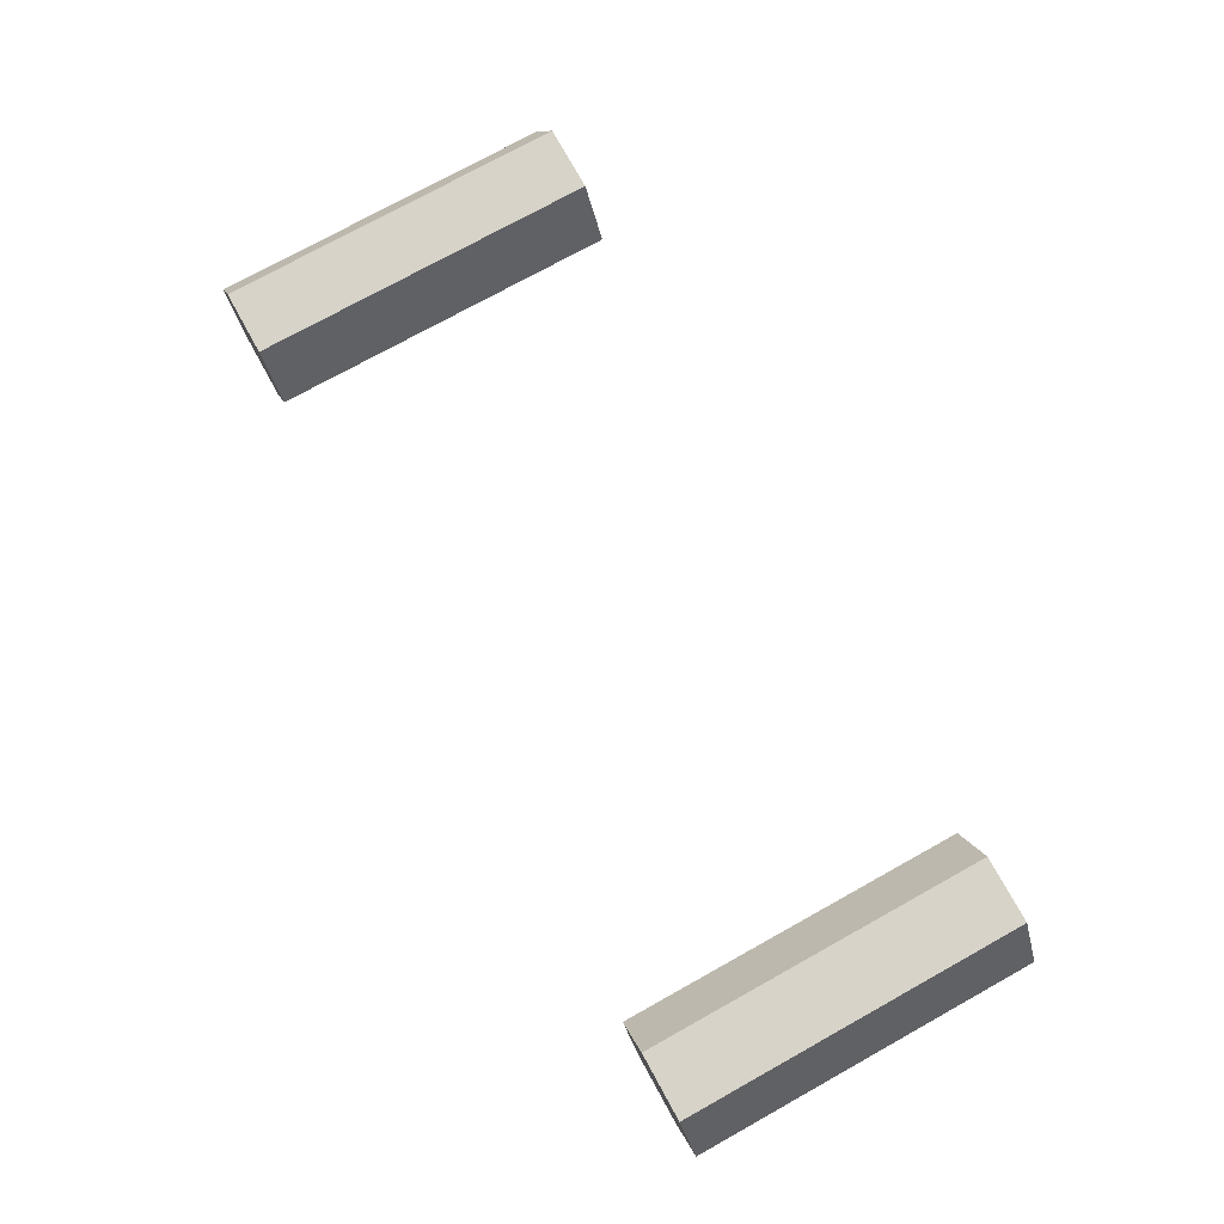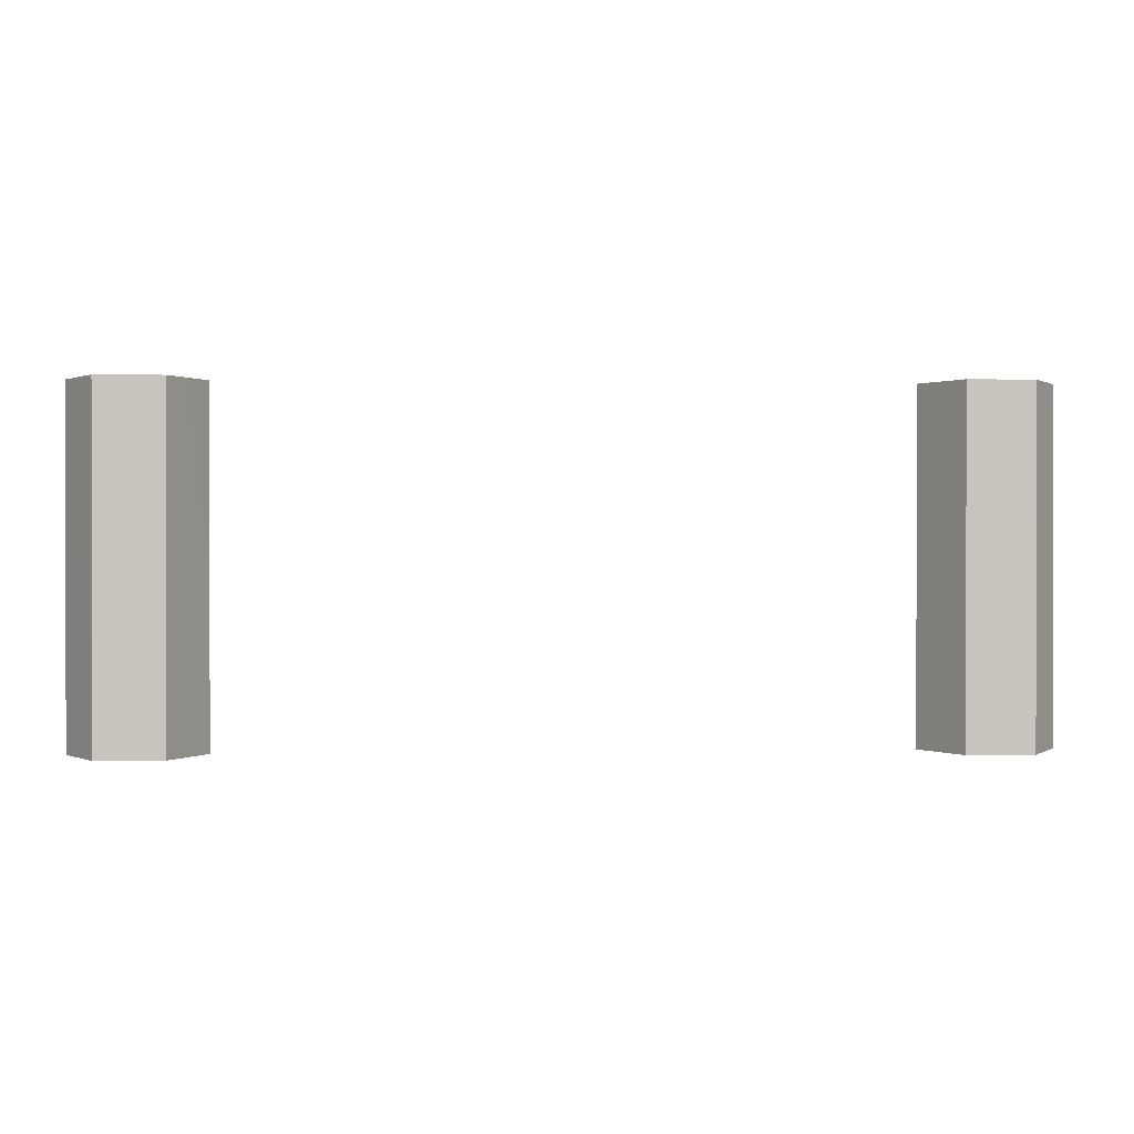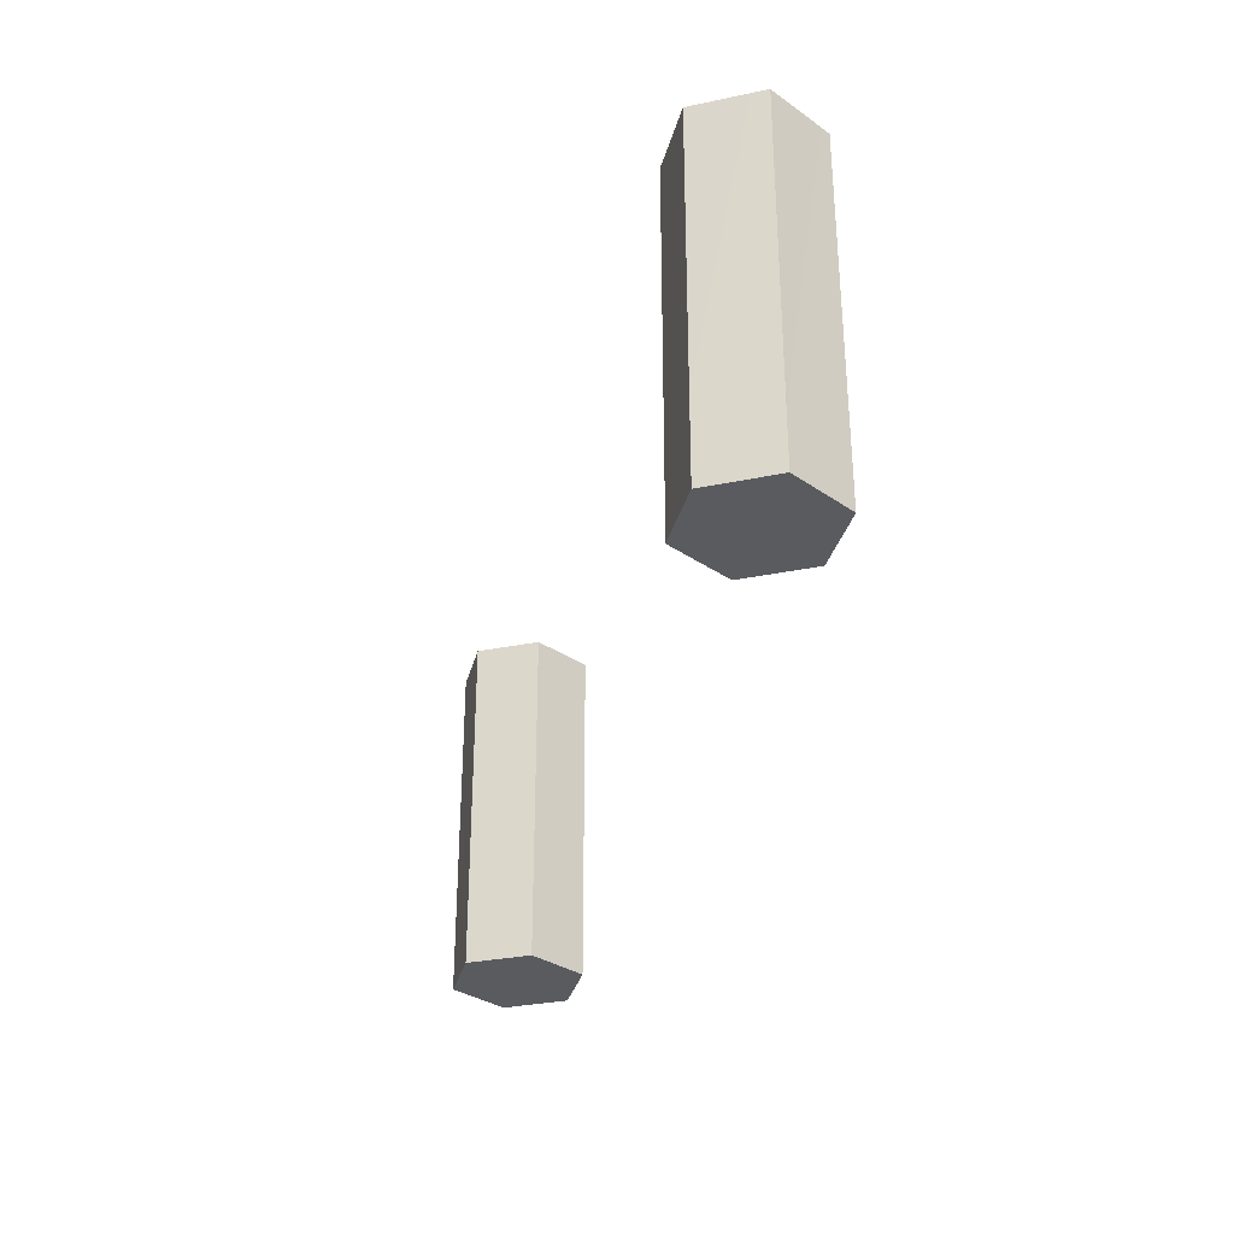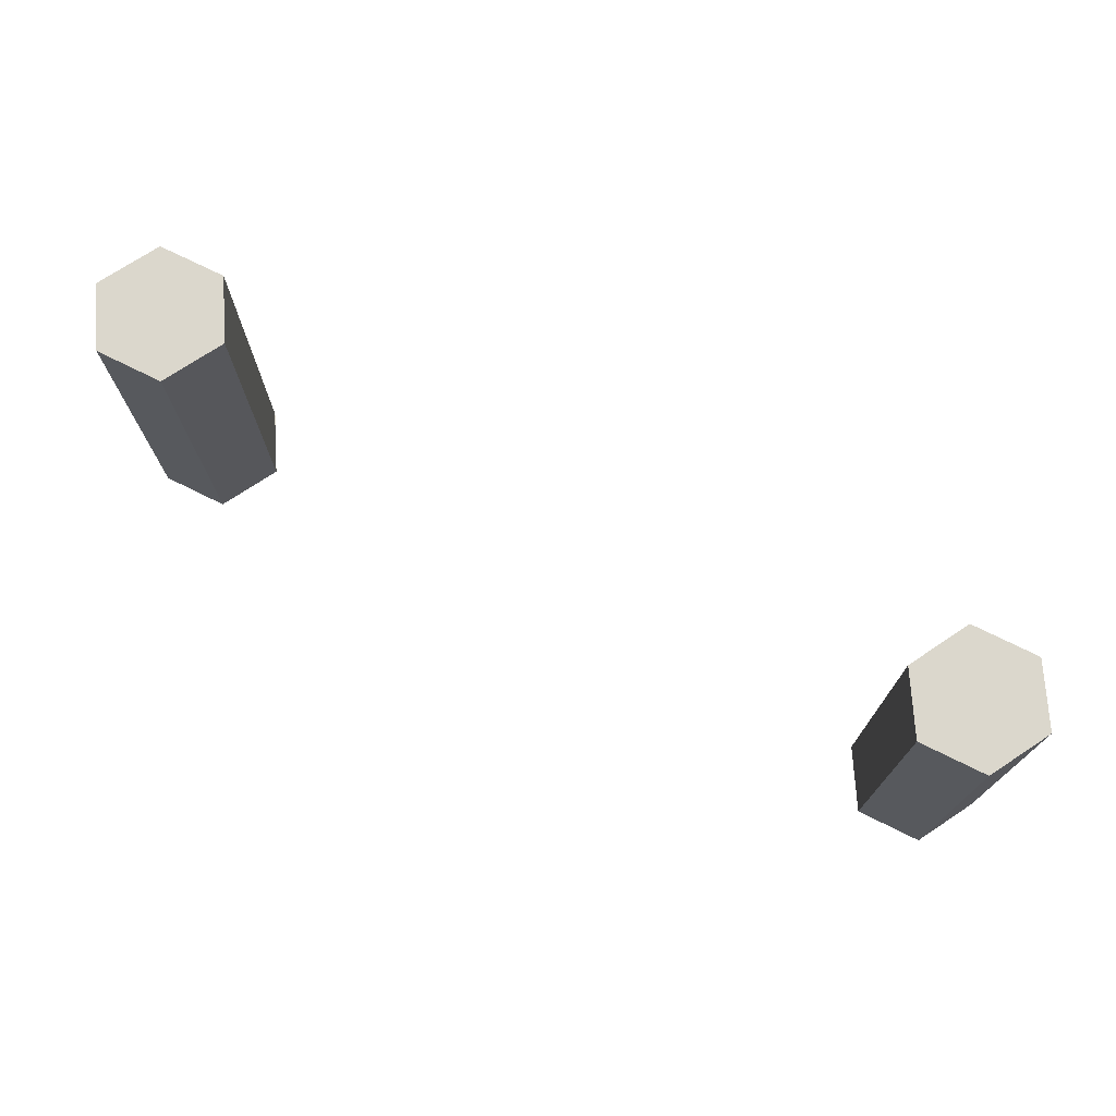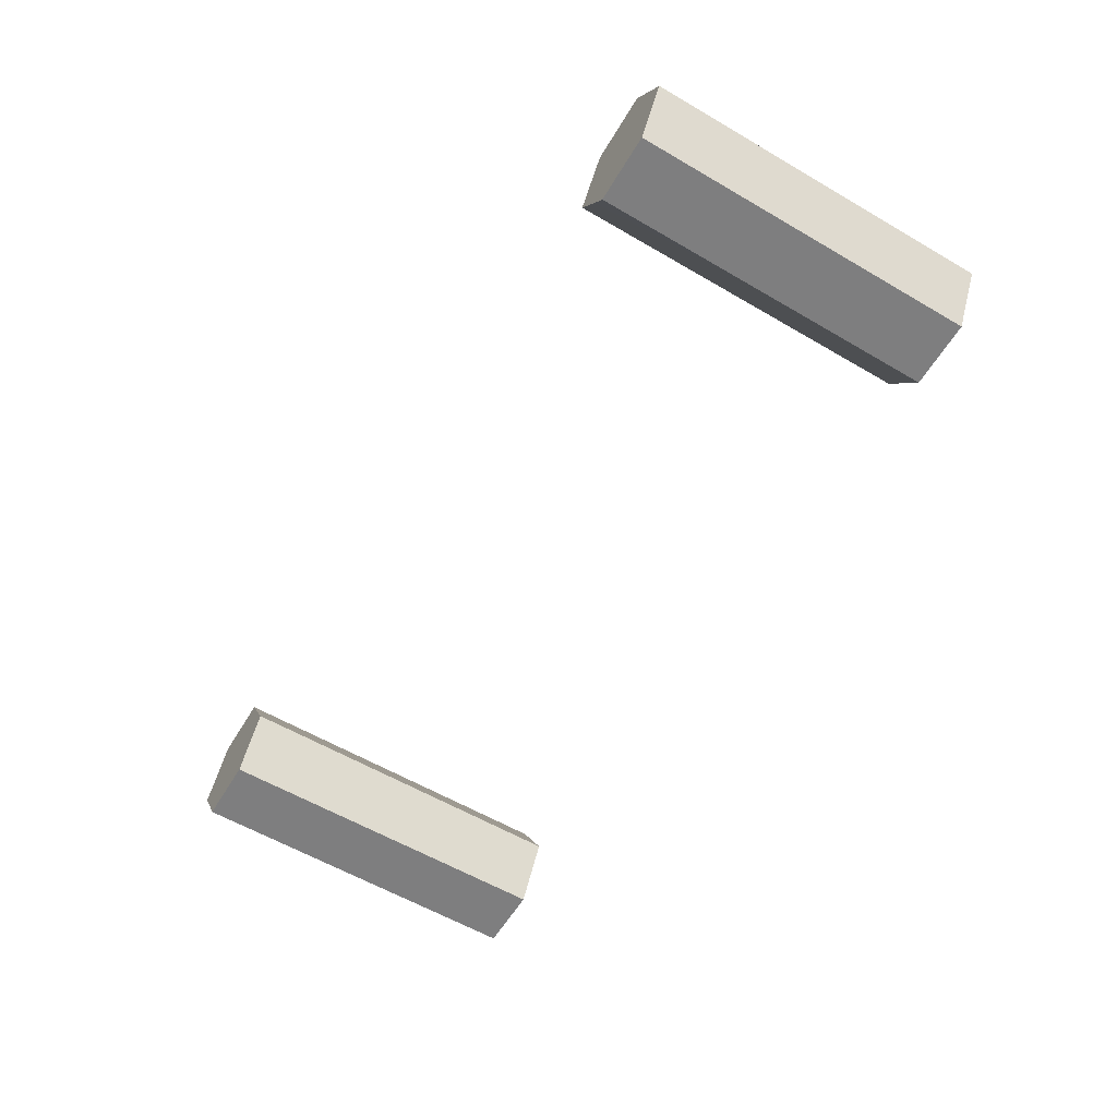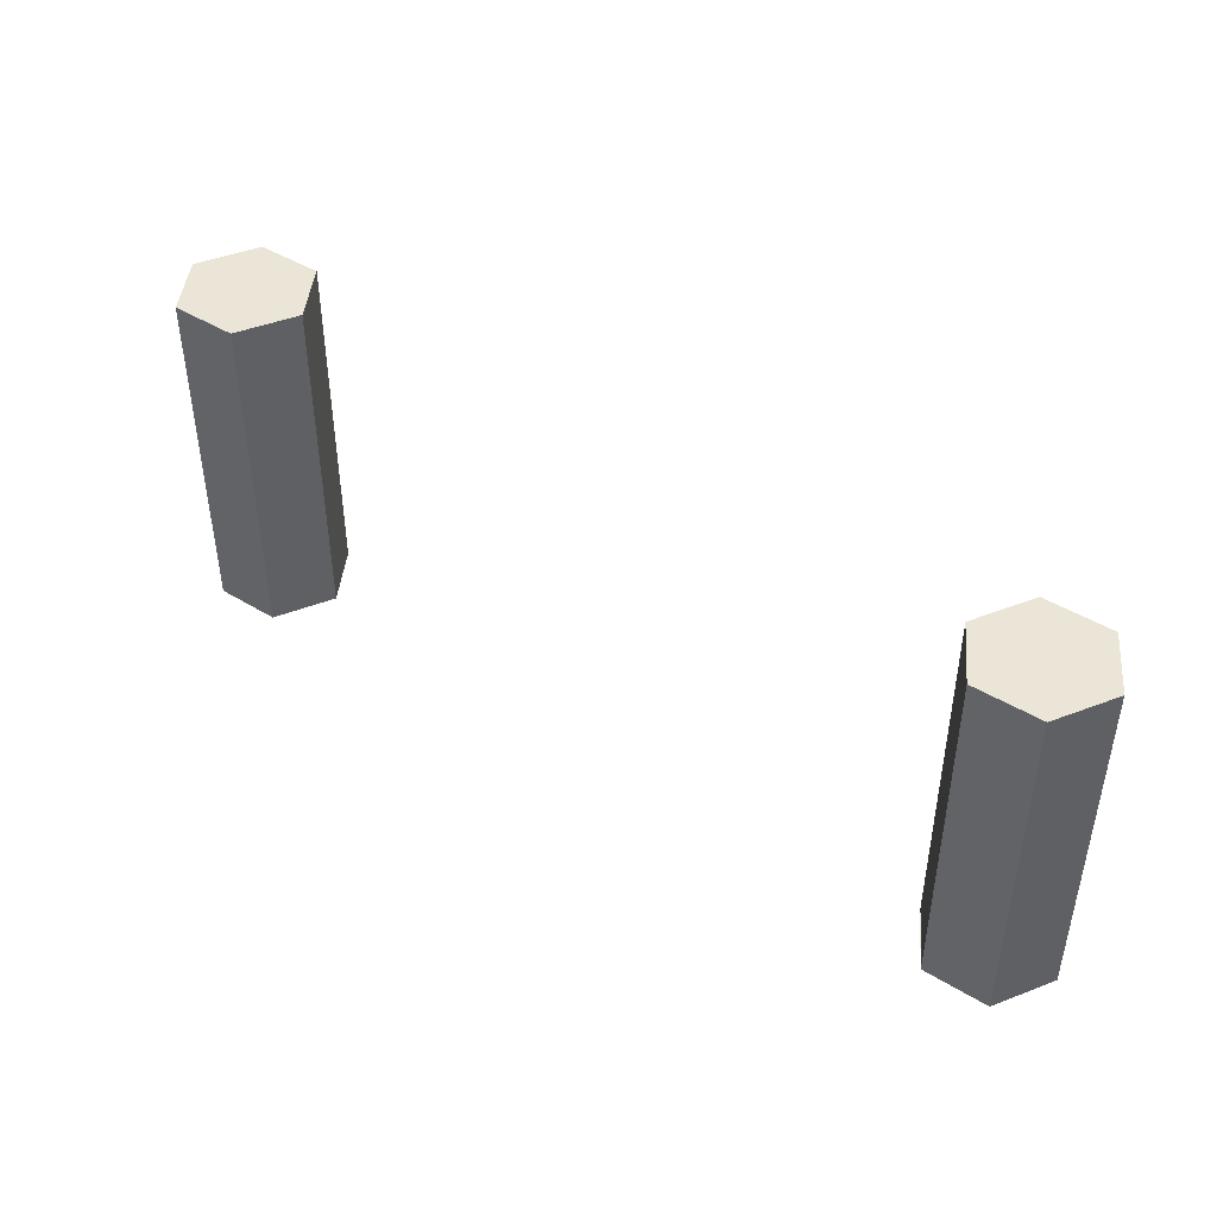
<metadata>
{"format":"obj","ext":"obj","renderer":"f3d","projection":"perspective","resolution":1024,"background":"white","views":[{"elev":75.8,"azim":-119.0,"up":"+Y"},{"elev":0.6,"azim":-3.7,"up":"+Z"},{"elev":-32.3,"azim":76.0,"up":"+Z"},{"elev":73.2,"azim":-153.6,"up":"+Z"},{"elev":-59.5,"azim":-120.9,"up":"+Y"},{"elev":44.1,"azim":35.6,"up":"+Z"}]}
</metadata>
<code>
v 2.001 0.9761 -0.7604
v 2.362 0.9761 -0.7604
v 2.543 0.6639 -0.7604
v 2.361 0.3511 -0.7604
v 2.001 0.3513 -0.7604
v 1.82 0.6634 -0.7604
v 2.001 0.9761 1.14
v 2.362 0.9761 1.14
v 2.543 0.6641 1.14
v 2.36 0.3509 1.14
v 1.999 0.3509 1.14
v 1.82 0.6631 1.14
v 2.362 0.9761 -0.7604
v 1.999 0.3509 -0.7604
v -2.001 0.9761 -0.7604
v -2.362 0.9761 -0.7604
v -2.543 0.6639 -0.7604
v -2.361 0.3511 -0.7604
v -2.001 0.3513 -0.7604
v -1.82 0.6634 -0.7604
v -2.001 0.9761 1.14
v -2.362 0.9761 1.14
v -2.543 0.6641 1.14
v -2.36 0.3509 1.14
v -1.999 0.3509 1.14
v -1.82 0.6631 1.14
v -2.362 0.9761 -0.7604
v -1.999 0.3509 -0.7604
f 7 12 11
f 10 9 8
f 6 1 14
f 3 4 13
f 7 8 2
f 1 7 2
f 8 9 3
f 2 8 3
f 9 10 4
f 3 9 4
f 10 11 5
f 4 10 5
f 11 12 6
f 5 11 6
f 7 1 6
f 12 7 6
f 7 11 10
f 8 7 10
f 4 14 1
f 13 4 1
f 26 21 25
f 23 24 22
f 15 20 28
f 18 17 27
f 22 21 16
f 21 15 16
f 23 22 17
f 22 16 17
f 24 23 18
f 23 17 18
f 25 24 19
f 24 18 19
f 26 25 20
f 25 19 20
f 15 21 20
f 21 26 20
f 25 21 24
f 21 22 24
f 28 18 15
f 18 27 15

</code>
